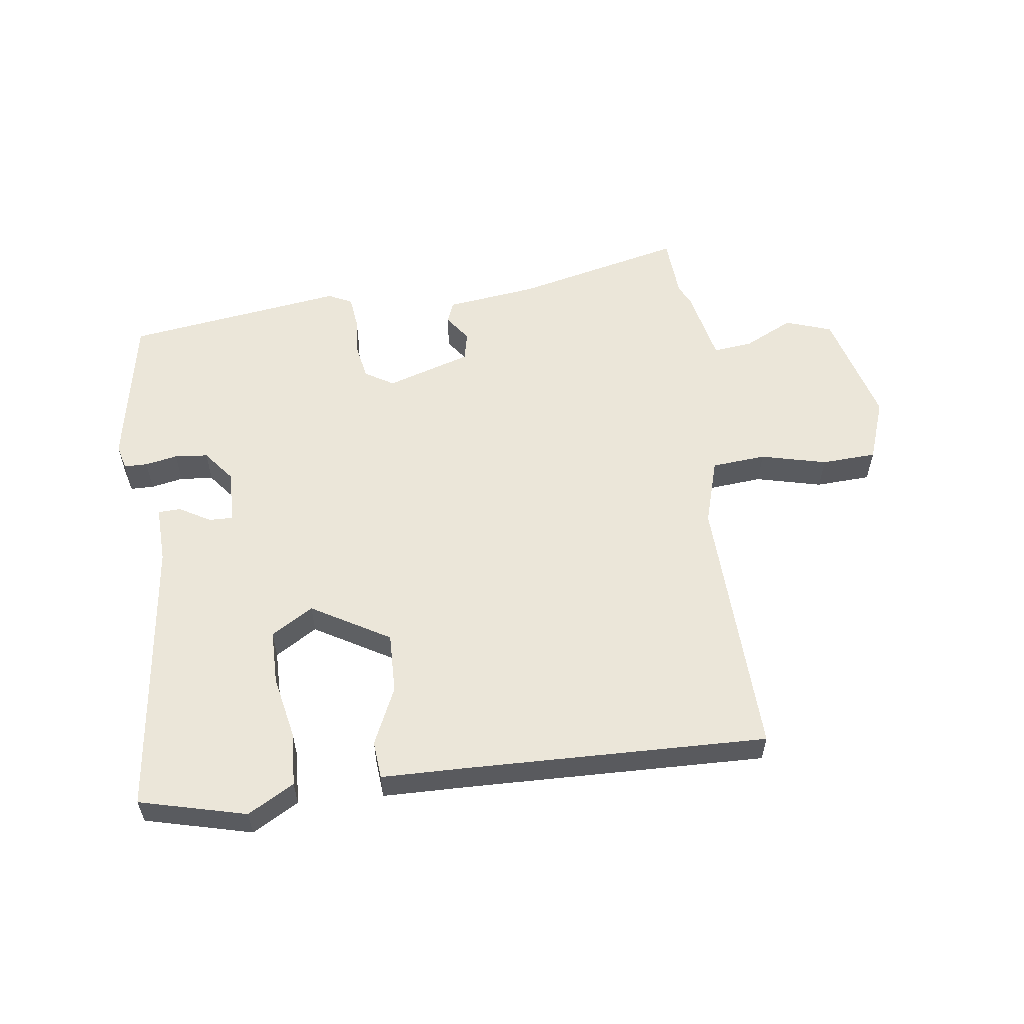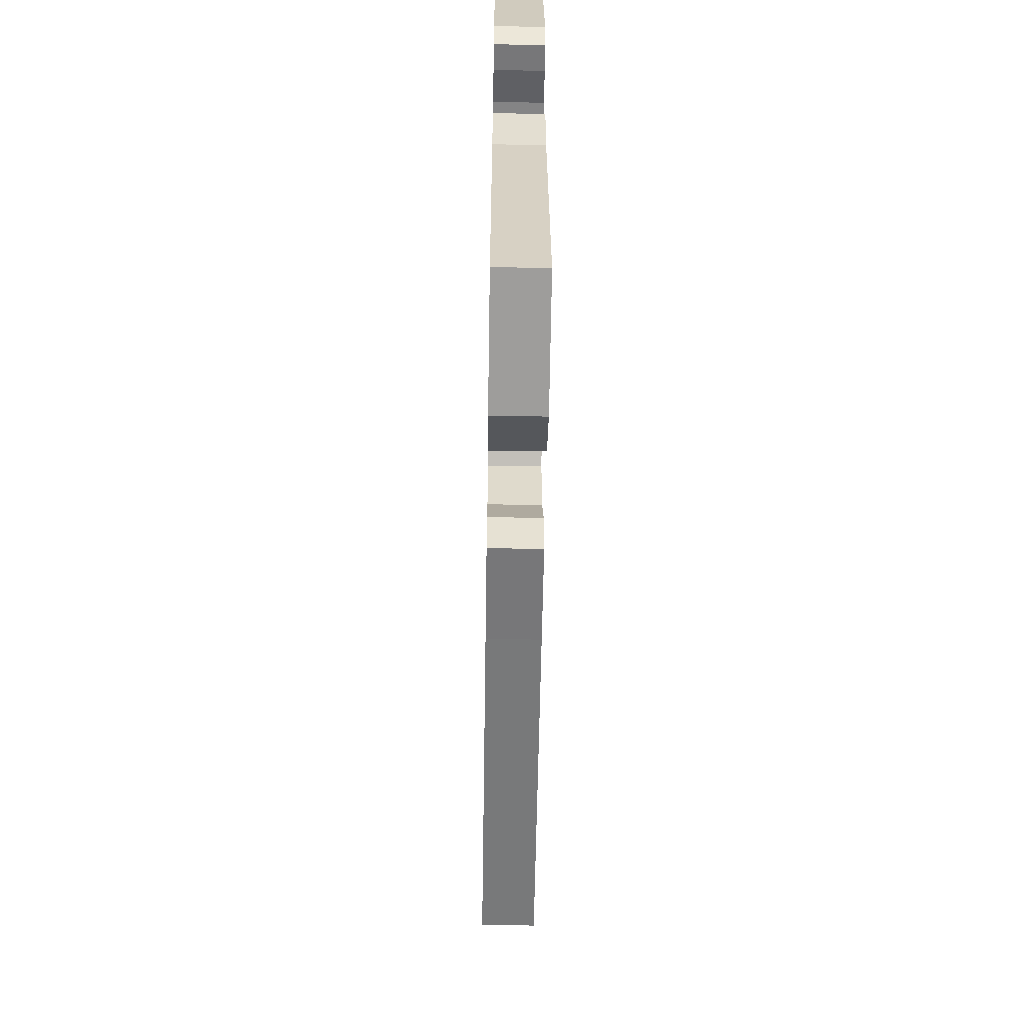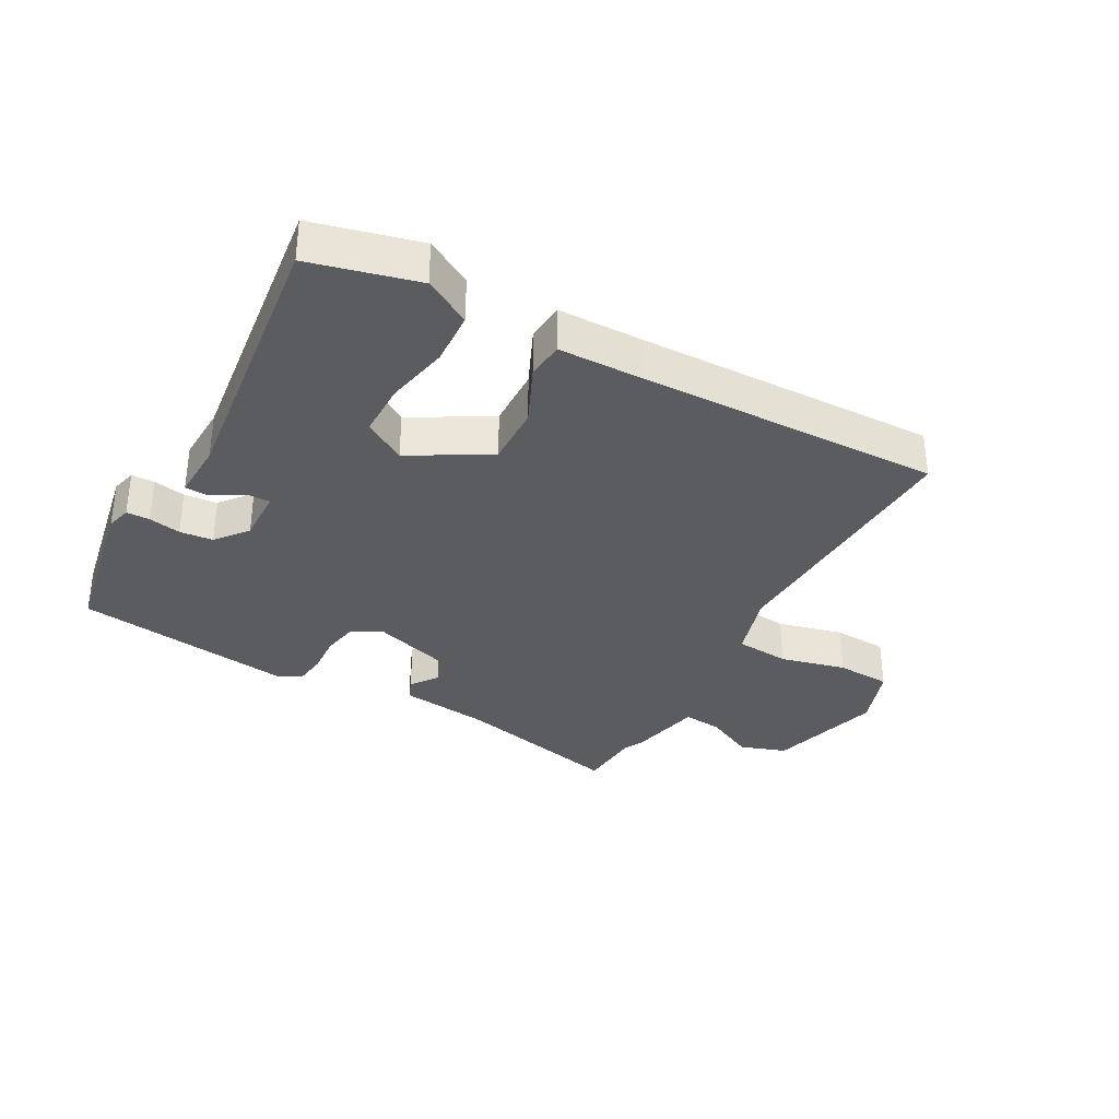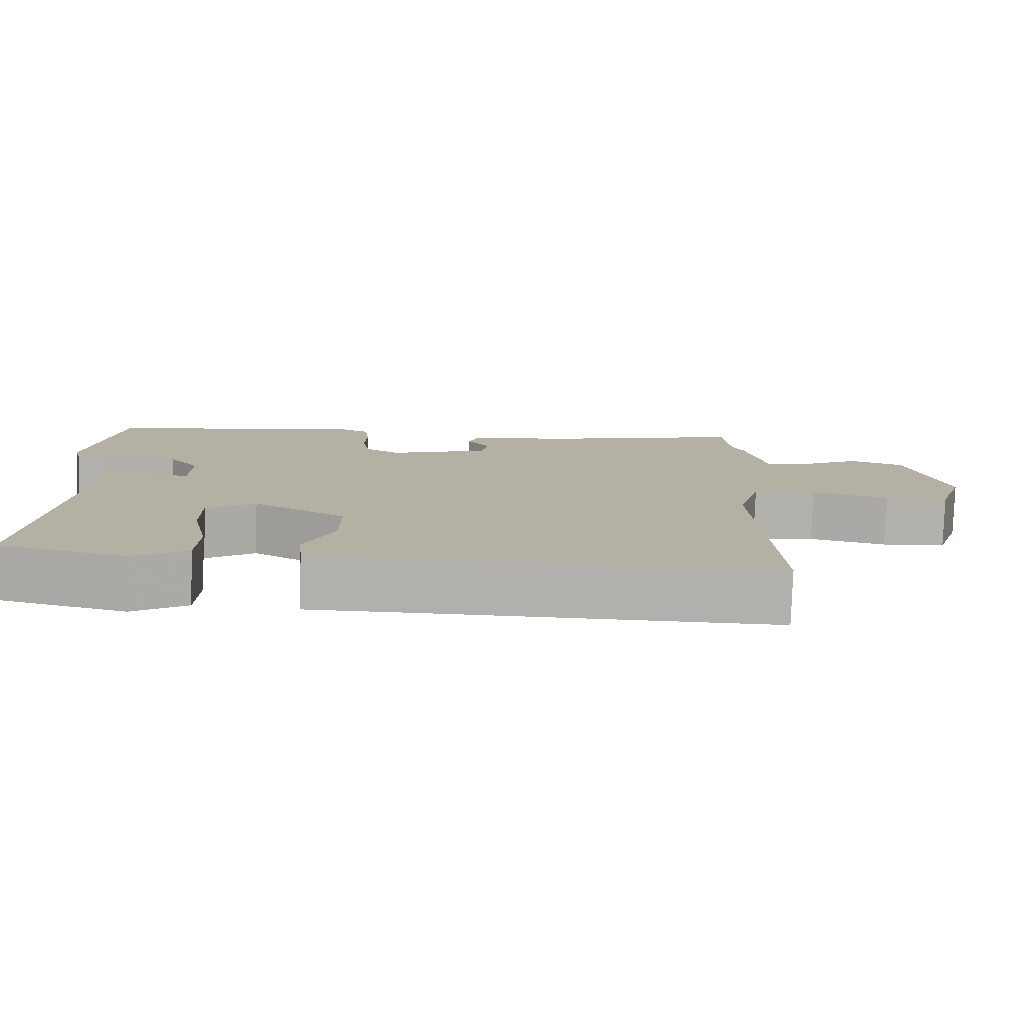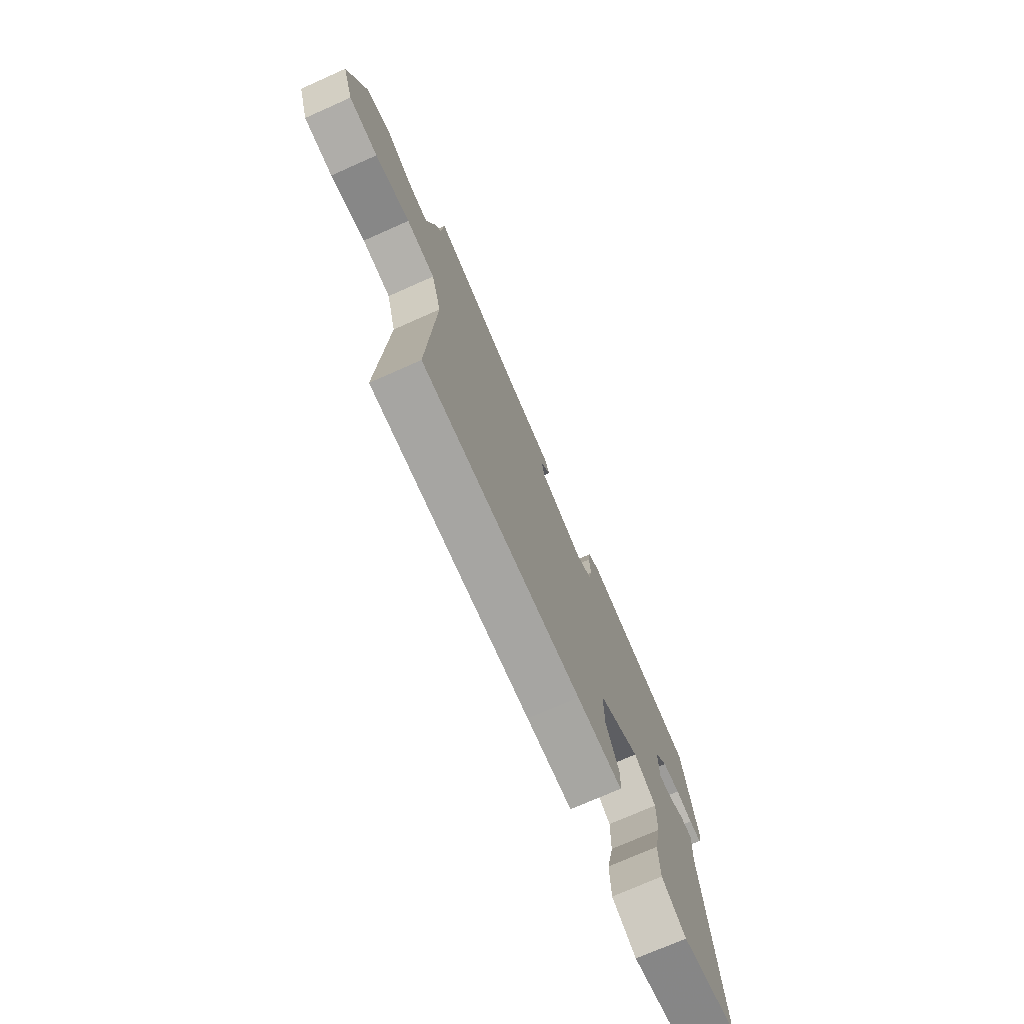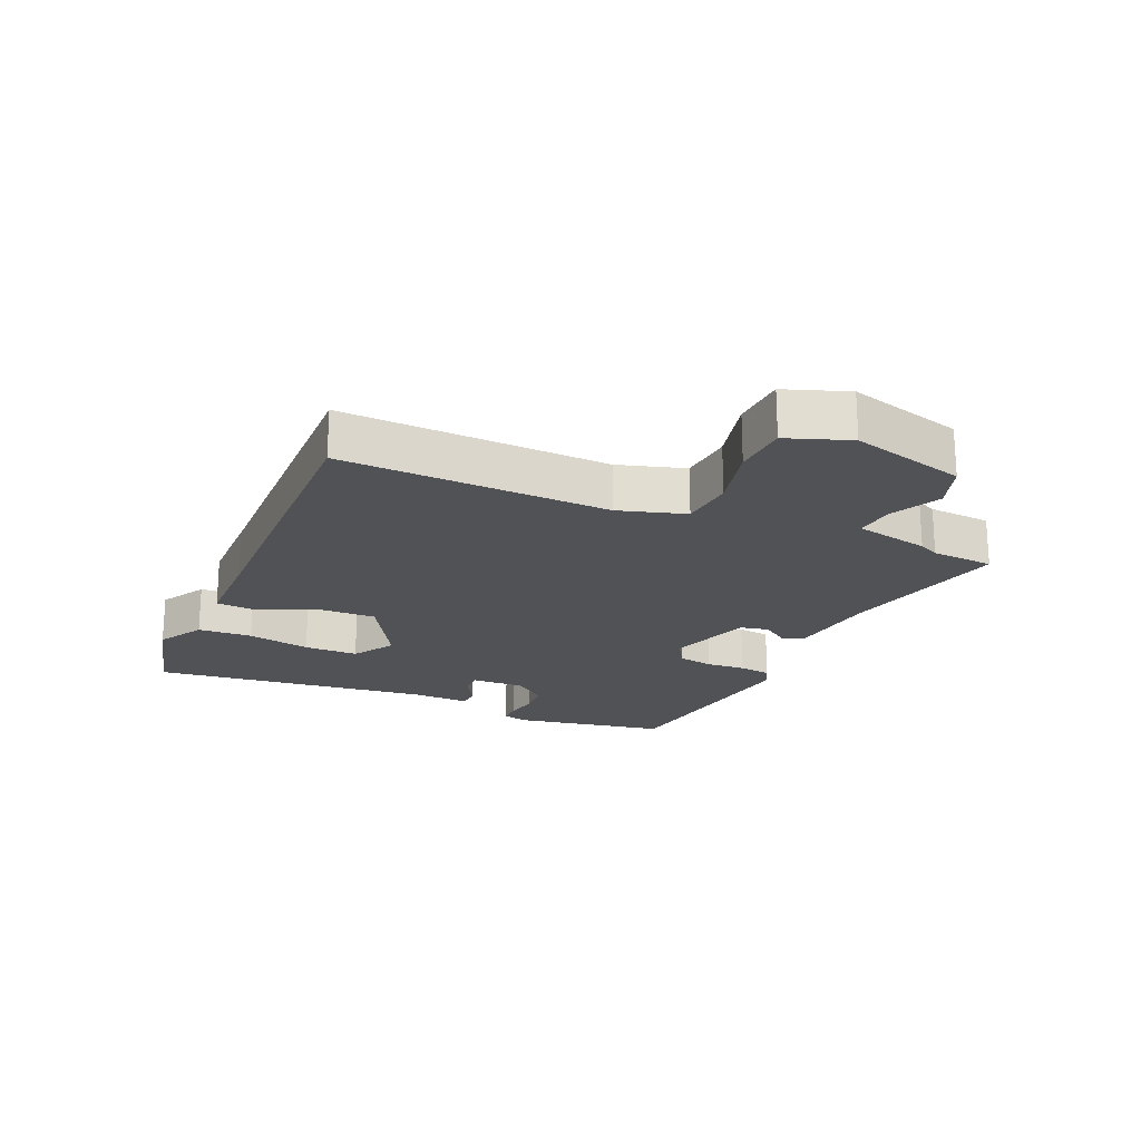
<metadata>
{"format":"obj","ext":"obj","renderer":"f3d","projection":"perspective","resolution":1024,"background":"white","views":[{"elev":56.9,"azim":173.4,"up":"+Y"},{"elev":-57.2,"azim":89.1,"up":"+Z"},{"elev":-34.2,"azim":152.1,"up":"+Y"},{"elev":-78.8,"azim":178.2,"up":"+Z"},{"elev":-74.0,"azim":-66.1,"up":"+Z"},{"elev":-20.7,"azim":-112.8,"up":"+Y"}]}
</metadata>
<code>
v -0.504 0.07 0.446
v -0.496 0.07 0.545
v -0.229 0.07 0.477
v -0.085 0.07 0.456
v -0.072 0.07 0.422
v -0.103 0.07 0.38
v -0.094 0.07 0.334
v 0.04 0.07 0.289
v 0.086 0.07 0.316
v 0.097 0.07 0.371
v 0.094 0.07 0.434
v 0.101 0.07 0.485
v 0.139 0.07 0.503
v 0.486 0.07 0.448
v 0.527 0.07 0.202
v 0.516 0.07 0.163
v 0.479 0.07 0.163
v 0.428 0.07 0.174
v 0.375 0.07 0.17
v 0.334 0.07 0.12
v 0.335 0.07 0.035
v 0.373 0.07 0.035
v 0.423 0.07 0.063
v 0.459 0.07 0.061
v 0.454 0.07 -0.03
v 0.5 0.07 -0.476
v 0.33 0.07 -0.516
v 0.257 0.07 -0.473
v 0.254 0.07 -0.387
v 0.276 0.07 -0.287
v 0.277 0.07 -0.201
v 0.211 0.07 -0.159
v 0.086 0.07 -0.229
v 0.087 0.07 -0.325
v 0.127 0.07 -0.417
v 0.121 0.07 -0.477
v -0.015 0.07 -0.477
v -0.492 0.07 -0.481
v -0.471 0.07 -0.059
v -0.501 0.07 0.047
v -0.587 0.07 0.056
v -0.692 0.07 0.032
v -0.779 0.07 0.038
v -0.813 0.07 0.138
v -0.761 0.07 0.32
v -0.687 0.07 0.344
v -0.609 0.07 0.304
v -0.547 0.07 0.296
v -0.52 0.07 0.414
v -0.504 0 0.446
v -0.496 0 0.545
v -0.229 0 0.477
v -0.085 0 0.456
v -0.072 0 0.422
v -0.103 0 0.38
v -0.094 0 0.334
v 0.04 0 0.289
v 0.086 0 0.316
v 0.097 0 0.371
v 0.094 0 0.434
v 0.101 0 0.485
v 0.139 0 0.503
v 0.486 0 0.448
v 0.527 0 0.202
v 0.516 0 0.163
v 0.479 0 0.163
v 0.428 0 0.174
v 0.375 0 0.17
v 0.334 0 0.12
v 0.335 0 0.035
v 0.373 0 0.035
v 0.423 0 0.063
v 0.459 0 0.061
v 0.454 0 -0.03
v 0.5 0 -0.476
v 0.33 0 -0.516
v 0.257 0 -0.473
v 0.254 0 -0.387
v 0.276 0 -0.287
v 0.277 0 -0.201
v 0.211 0 -0.159
v 0.086 0 -0.229
v 0.087 0 -0.325
v 0.127 0 -0.417
v 0.121 0 -0.477
v -0.015 0 -0.477
v -0.492 0 -0.481
v -0.471 0 -0.059
v -0.501 0 0.047
v -0.587 0 0.056
v -0.692 0 0.032
v -0.779 0 0.038
v -0.813 0 0.138
v -0.761 0 0.32
v -0.687 0 0.344
v -0.609 0 0.304
v -0.547 0 0.296
v -0.52 0 0.414
f 48 49 1
f 44 45 46 47
f 44 47 48
f 41 42 43 44
f 40 41 44 48
f 39 40 48 1
f 37 38 39
f 34 35 36 37
f 33 34 37 39
f 32 33 39 1
f 27 28 29 30
f 25 26 27 30
f 25 30 31
f 22 23 24 25
f 21 22 25 31
f 20 21 31 32
f 15 16 17 18
f 15 18 19
f 14 15 19
f 13 14 19 20
f 10 11 12 13
f 9 10 13 20
f 3 4 5 6
f 3 6 7
f 2 3 7
f 1 2 7
f 32 1 7 8
f 8 9 20 32
f 50 98 97
f 96 95 94 93
f 97 96 93
f 93 92 91 90
f 97 93 90 89
f 50 97 89 88
f 88 87 86
f 86 85 84 83
f 88 86 83 82
f 50 88 82 81
f 79 78 77 76
f 79 76 75 74
f 80 79 74
f 74 73 72 71
f 80 74 71 70
f 81 80 70 69
f 67 66 65 64
f 68 67 64
f 68 64 63
f 69 68 63 62
f 62 61 60 59
f 69 62 59 58
f 55 54 53 52
f 56 55 52
f 56 52 51
f 56 51 50
f 57 56 50 81
f 81 69 58 57
f 1 50 51 2
f 2 51 52 3
f 3 52 53 4
f 4 53 54 5
f 5 54 55 6
f 6 55 56 7
f 7 56 57 8
f 8 57 58 9
f 9 58 59 10
f 10 59 60 11
f 11 60 61 12
f 12 61 62 13
f 13 62 63 14
f 14 63 64 15
f 15 64 65 16
f 16 65 66 17
f 17 66 67 18
f 18 67 68 19
f 19 68 69 20
f 20 69 70 21
f 21 70 71 22
f 22 71 72 23
f 23 72 73 24
f 24 73 74 25
f 25 74 75 26
f 26 75 76 27
f 27 76 77 28
f 28 77 78 29
f 29 78 79 30
f 30 79 80 31
f 31 80 81 32
f 32 81 82 33
f 33 82 83 34
f 34 83 84 35
f 35 84 85 36
f 36 85 86 37
f 37 86 87 38
f 38 87 88 39
f 39 88 89 40
f 40 89 90 41
f 41 90 91 42
f 42 91 92 43
f 43 92 93 44
f 44 93 94 45
f 45 94 95 46
f 46 95 96 47
f 47 96 97 48
f 48 97 98 49
f 49 98 50 1

</code>
